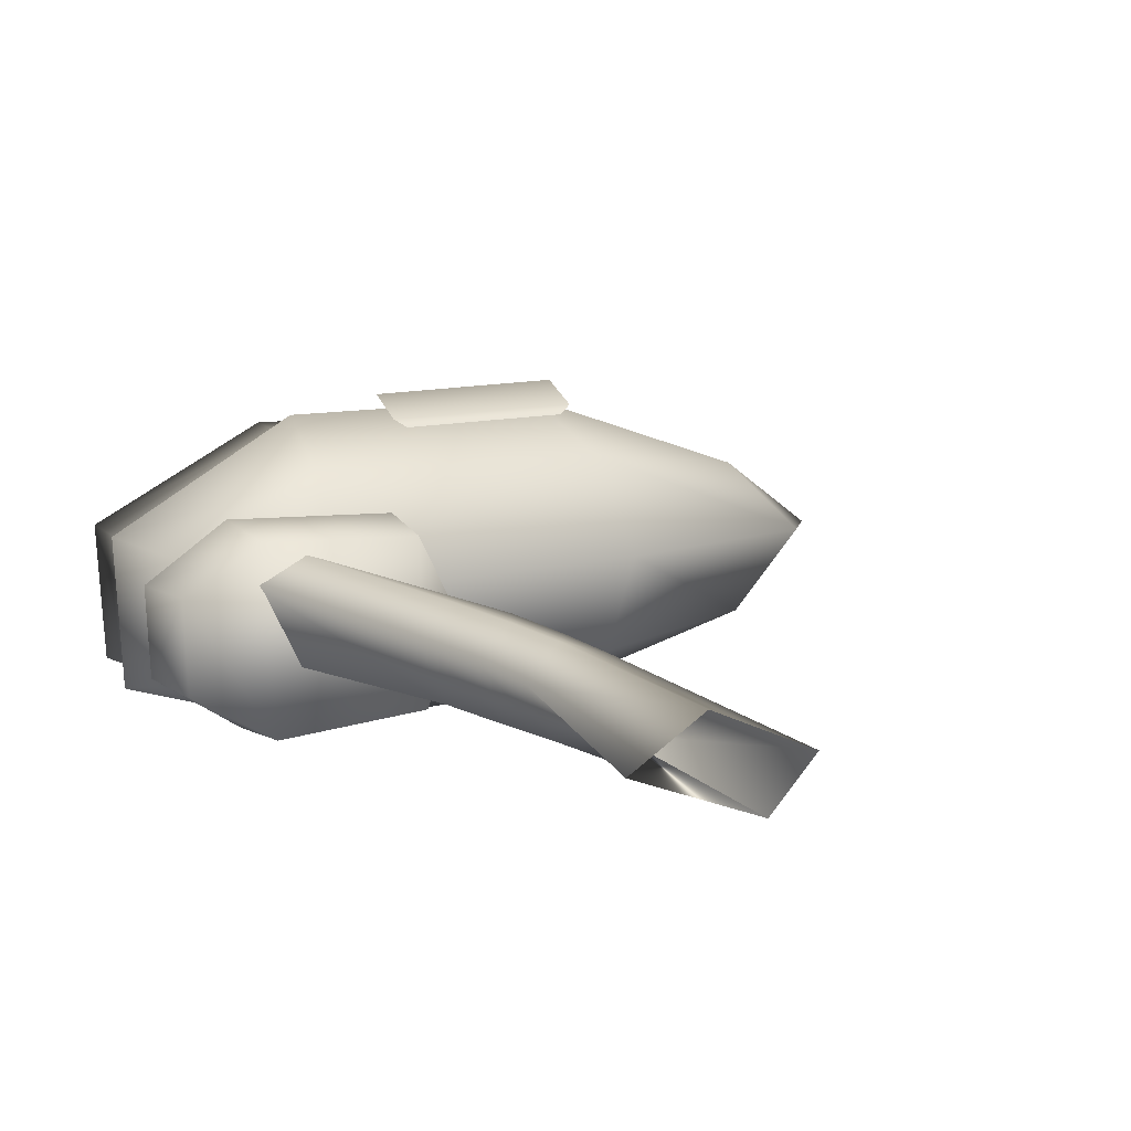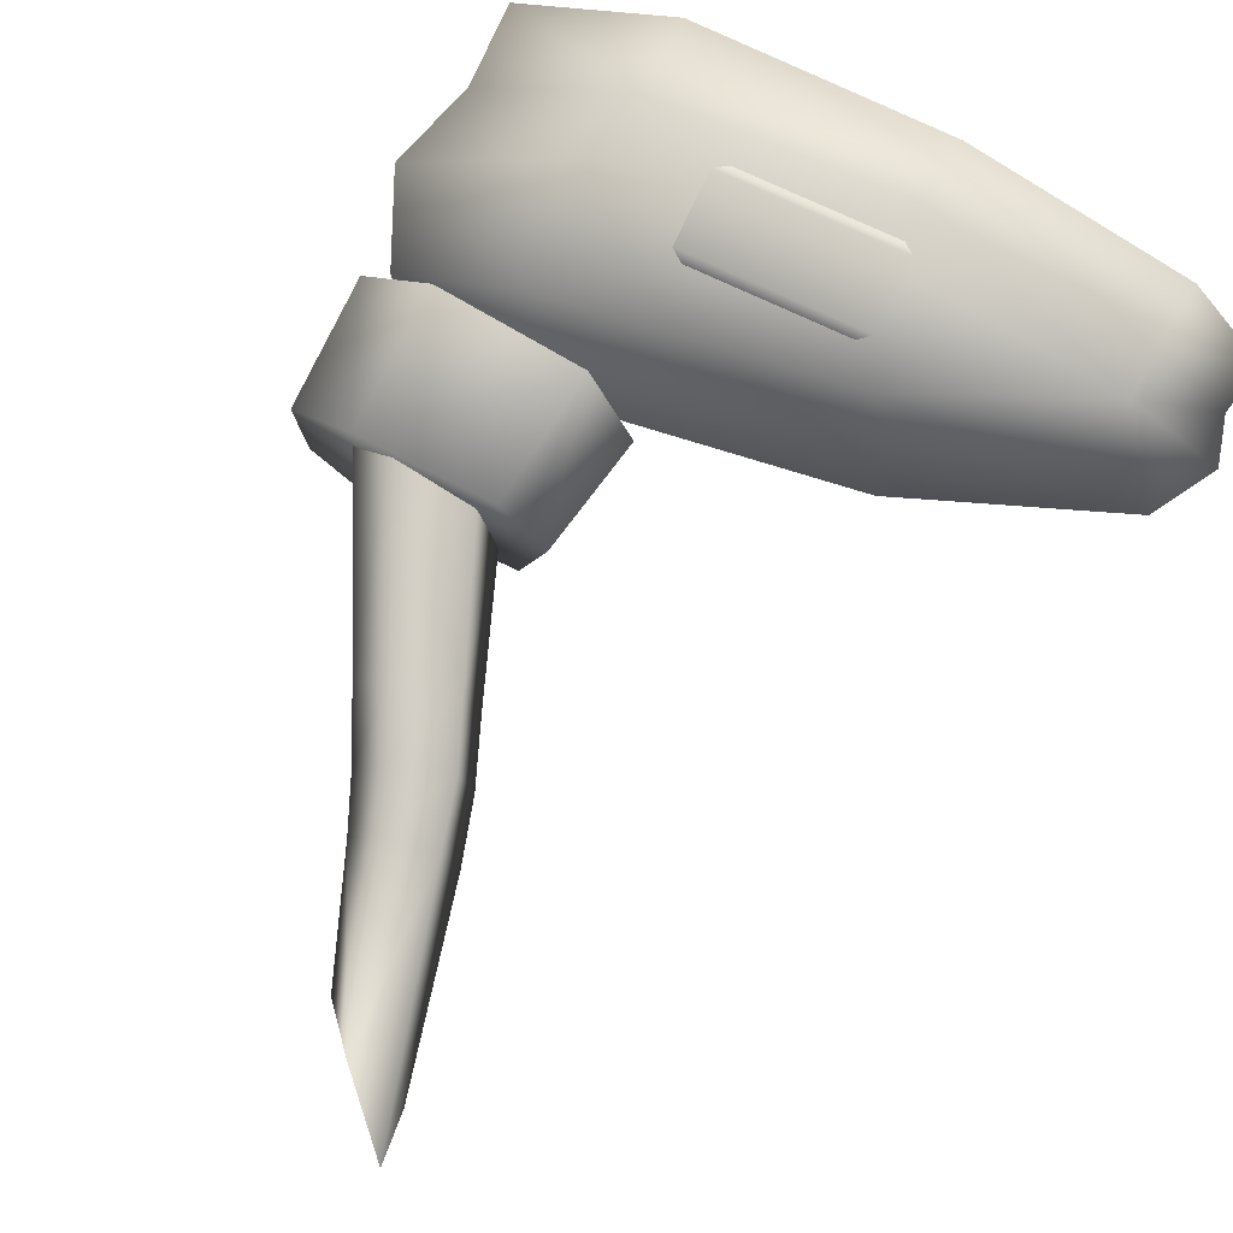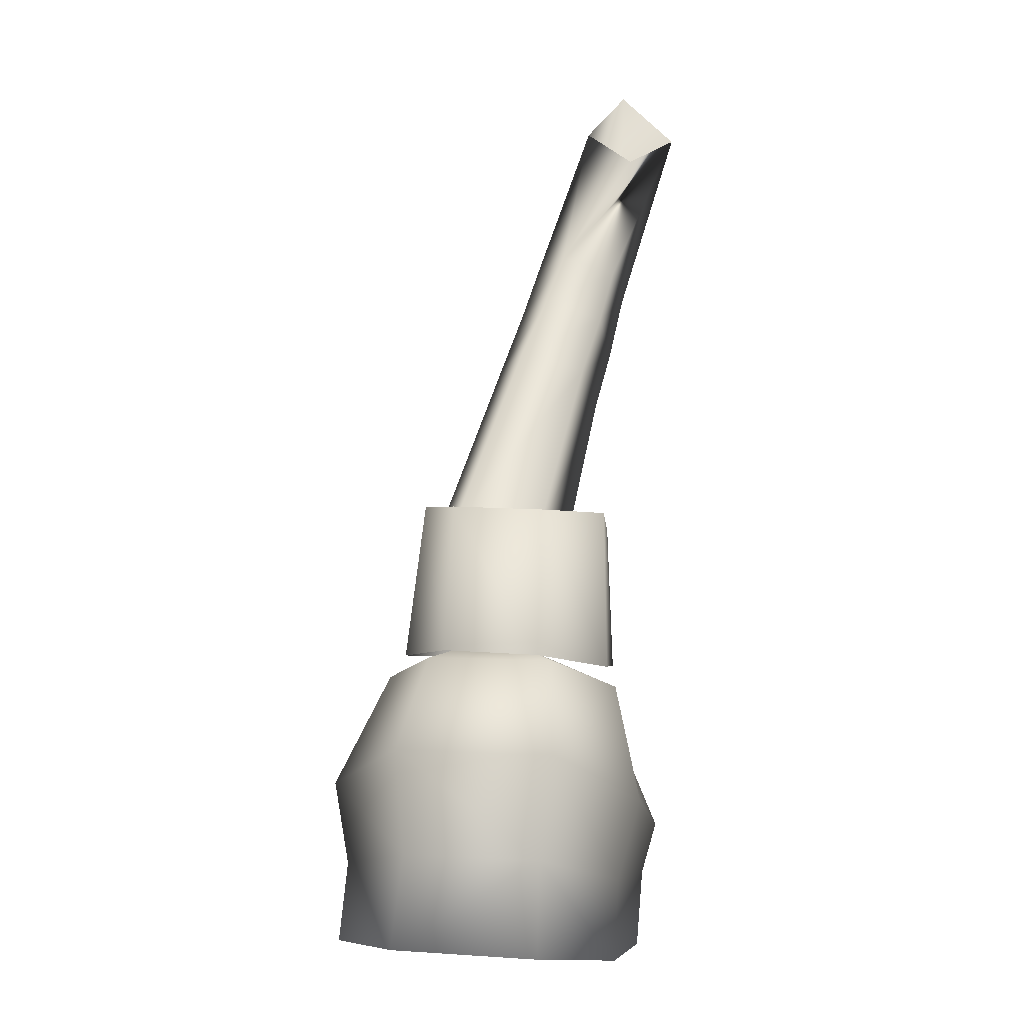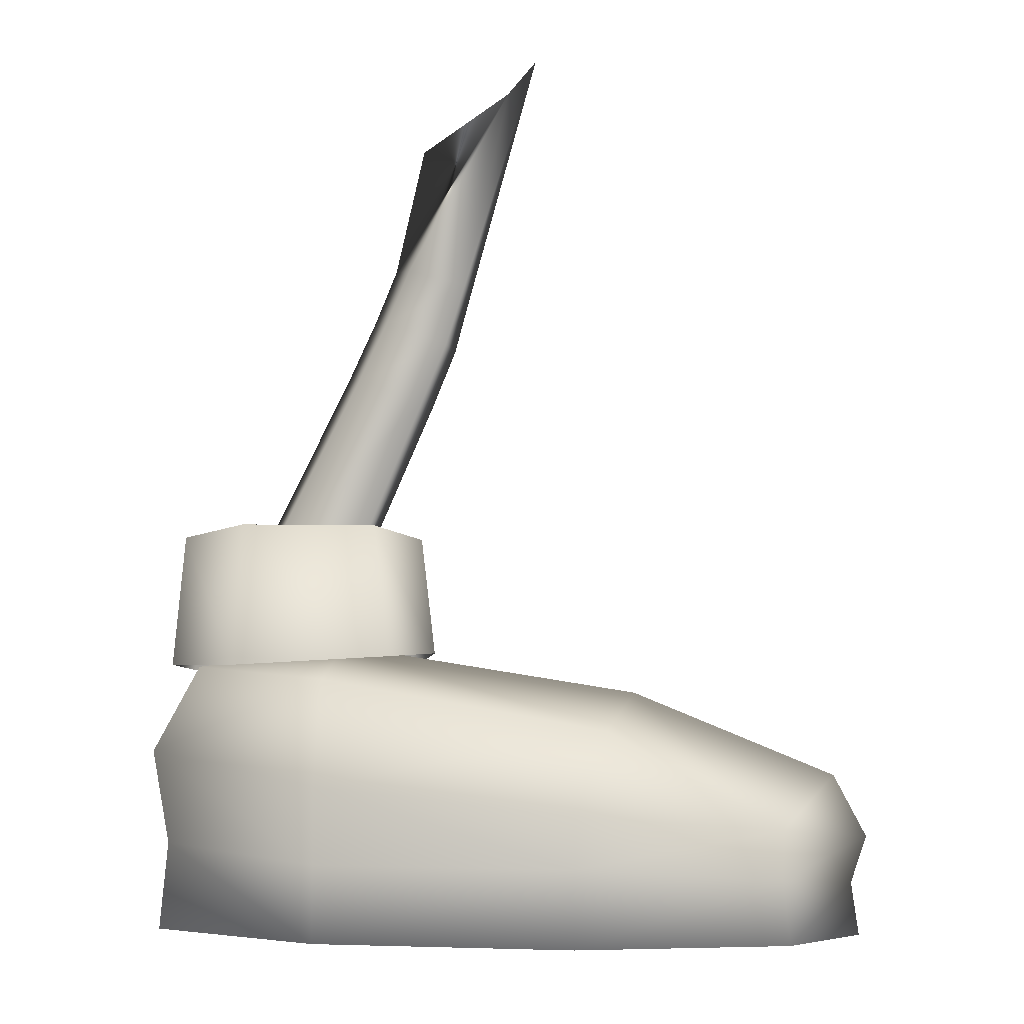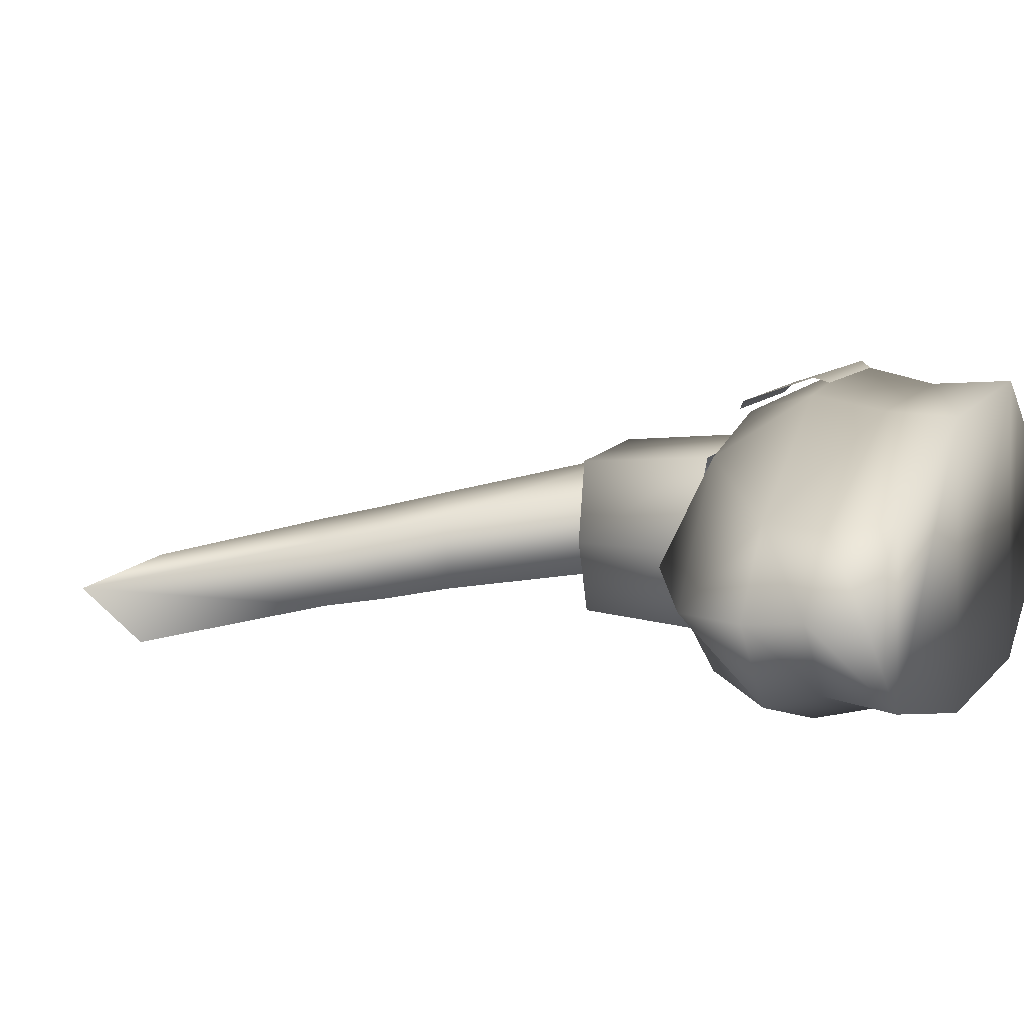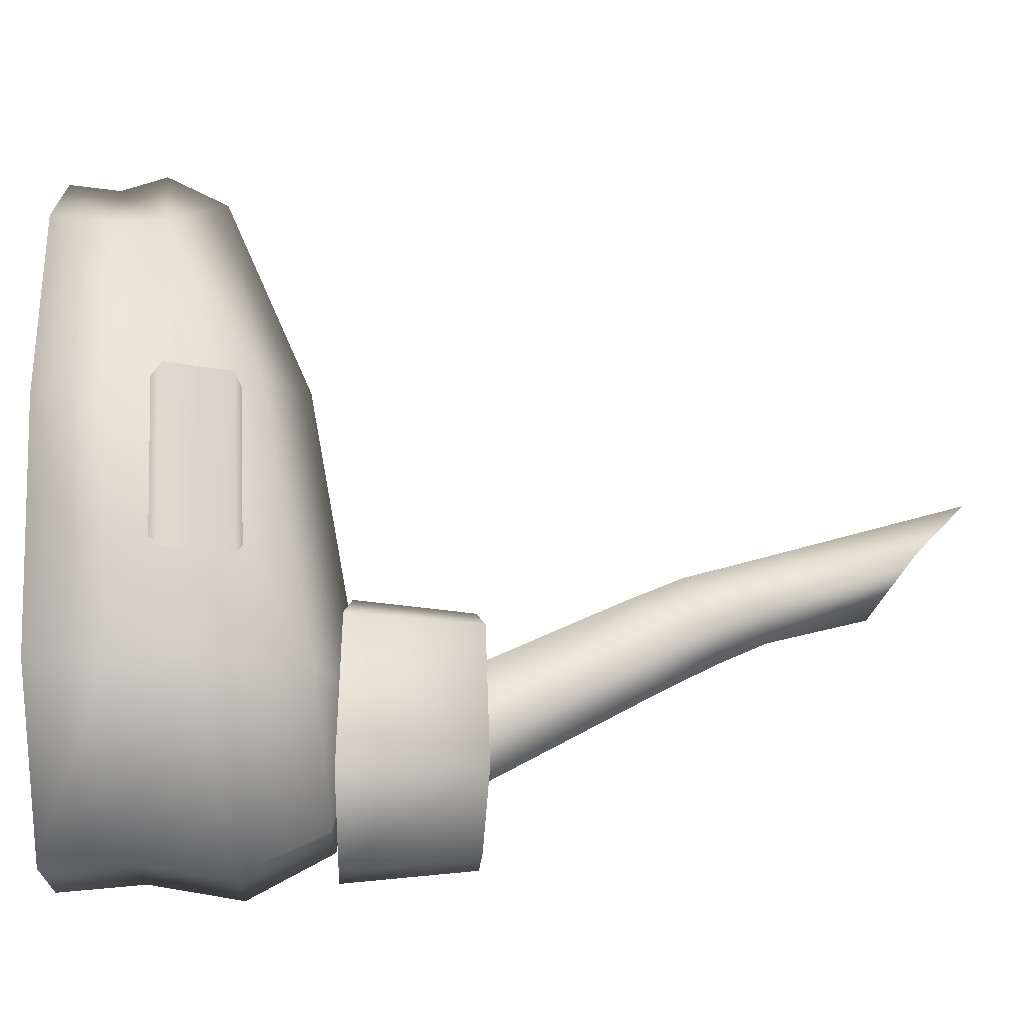
<metadata>
{"format":"obj","ext":"obj","renderer":"f3d","projection":"perspective","resolution":1024,"background":"white","views":[{"elev":2.6,"azim":163.0,"up":"+Z"},{"elev":70.1,"azim":-149.9,"up":"+Z"},{"elev":-6.2,"azim":103.6,"up":"+Y"},{"elev":-11.2,"azim":-167.6,"up":"+Y"},{"elev":14.0,"azim":-67.1,"up":"+Z"},{"elev":66.8,"azim":89.4,"up":"+Z"}]}
</metadata>
<code>
o pierna_izquierda
v -1.719 -4.261 0.4233
v -0.6671 -4.211 0.03261
v -1.743 -3.998 0.3443
v -0.684 -3.936 -0.04518
v -0.8199 -3.467 0.1775
v 0.7118 -3.767 -0.2077
v 0.7129 -3.175 -0.08047
v 1.719 -3.536 0.03798
v -0.5263 -4.194 1.467
v 0.841 -4.103 1.347
v -0.5194 -3.835 1.516
v 0.8358 -3.682 1.423
v 0.8152 -3.117 1.125
v 1.784 -3.501 0.8064
v 1.538 -3.046 0.7088
v 1.483 -3.066 0.09316
v 0.7693 -2.908 0.5393
v -0.8851 -3.202 0.688
v -1.978 -3.673 0.8069
v -2.144 -4.009 0.8395
v -1.683 -3.955 1.169
v -2.054 -4.26 0.8479
v -1.675 -4.245 1.158
v 0.7417 -4.178 -0.09663
v 1.647 -4.037 0.1195
v 1.704 -4.015 0.7888
v -0.737 -3.414 1.216
v 1.245 -2.257 0.8106
v 0.5019 -2.275 0.8406
v 0.4621 -2.993 0.9302
v 0.2898 -2.327 0.4368
v 0.2175 -2.976 0.4688
v 0.4496 -2.315 0.01134
v 0.3702 -3.049 -0.000468
v 1.175 -2.303 -0.1135
v 1.207 -3.088 -0.1319
v 1.585 -2.324 0.09452
v 1.656 -3.044 0.128
v 1.62 -2.299 0.5595
v 1.692 -3.018 0.5849
v 1.287 -3.024 0.9022
v 1.686 -4.507 0.1198
v 1.75 -4.471 0.8381
v 0.7478 -4.592 -0.07472
v 0.8528 -4.508 1.391
v -0.6549 -4.626 0.06375
v -0.5204 -4.543 1.468
v -1.759 -4.603 0.3979
v -1.685 -4.561 1.228
v -2.087 -4.541 0.8626
v -0.5662 -3.49 1.429
v 0.2673 -3.464 1.358
v -0.628 -3.524 1.481
v 0.3321 -3.494 1.4
v -0.6181 -3.867 1.619
v 0.3423 -3.845 1.535
v -0.552 -3.926 1.588
v 0.2816 -3.907 1.515
v 0.4065 -0.7834 0.2578
v -0.3604 0.05234 -0.2266
v 0.2633 -0.8608 0.009676
v -0.05789 -0.9567 0.01861
v 0.4028 -1.143 0.05471
v 0.0613 -1.281 0.06647
v 0.5434 -1.053 0.325
v 0.3806 -1.105 0.5004
v 0.2501 -0.8221 0.4374
v -0.4537 0.3586 0.07771
v -0.107 0.05179 0.2191
v 0.158 -0.1947 -0.07517
v -0.009582 -0.907 0.3692
v 0.1002 -1.232 0.4375
v 0.2557 -1.544 0.513
v 0.5546 -1.425 0.5743
v 1.116 -2.39 0.7816
v 0.7294 -1.372 0.4172
v 1.327 -2.373 0.6409
v 0.5785 -1.454 0.1174
v 1.14 -2.427 0.2481
v 0.2112 -1.593 0.1185
v 0.6403 -2.511 0.2227
v 0.7162 -2.467 0.66
f 2 1 3
f 2 3 4
f 4 3 5
f 4 5 6
f 6 5 7
f 6 7 8
f 9 10 11
f 11 10 12
f 11 12 13
f 13 12 14
f 13 14 15
f 15 14 8
f 15 8 16
f 16 8 7
f 16 7 17
f 17 7 5
f 17 5 18
f 18 5 3
f 18 3 19
f 19 3 20
f 19 20 21
f 21 20 22
f 21 22 23
f 2 4 6
f 2 6 24
f 24 6 8
f 24 8 25
f 25 8 14
f 25 14 26
f 26 14 12
f 26 12 10
f 15 16 17
f 15 17 13
f 13 17 18
f 13 18 27
f 27 18 19
f 27 19 21
f 3 1 20
f 20 1 22
f 13 27 11
f 11 27 21
f 11 21 9
f 9 21 23
f 28 29 30
f 30 29 31
f 30 31 32
f 32 31 33
f 32 33 34
f 34 33 35
f 34 35 36
f 36 35 37
f 36 37 38
f 38 37 39
f 38 39 40
f 30 41 28
f 28 41 40
f 28 40 39
f 42 43 44
f 44 43 45
f 44 45 46
f 46 45 47
f 46 47 48
f 48 47 49
f 48 49 50
f 26 10 43
f 45 43 10
f 45 10 47
f 47 10 9
f 47 9 49
f 49 9 23
f 24 25 44
f 24 44 2
f 2 44 46
f 2 46 1
f 1 46 48
f 1 48 22
f 22 48 50
f 22 50 23
f 23 50 49
f 42 44 25
f 42 25 43
f 43 25 26
f 52 51 53
f 52 53 54
f 54 53 55
f 54 55 56
f 56 55 57
f 56 57 58
f 39 37 35
f 39 35 28
f 28 35 33
f 28 33 29
f 29 33 31
f 60 59 61
f 60 61 62
f 62 61 63
f 62 63 64
f 63 61 65
f 65 61 59
f 65 59 66
f 66 59 67
f 69 67 59
f 69 59 70
f 70 59 60
f 69 68 71
f 69 71 67
f 67 71 72
f 67 72 66
f 66 72 73
f 66 73 74
f 74 73 75
f 74 75 76
f 76 75 77
f 76 77 78
f 78 77 79
f 78 79 80
f 80 79 81
f 80 81 73
f 73 81 82
f 73 82 75
f 64 72 71
f 64 71 62
f 62 71 68
f 62 68 60
f 66 74 65
f 65 74 76
f 65 76 63
f 63 76 78
f 63 78 64
f 64 78 80
f 64 80 72
f 72 80 73

</code>
